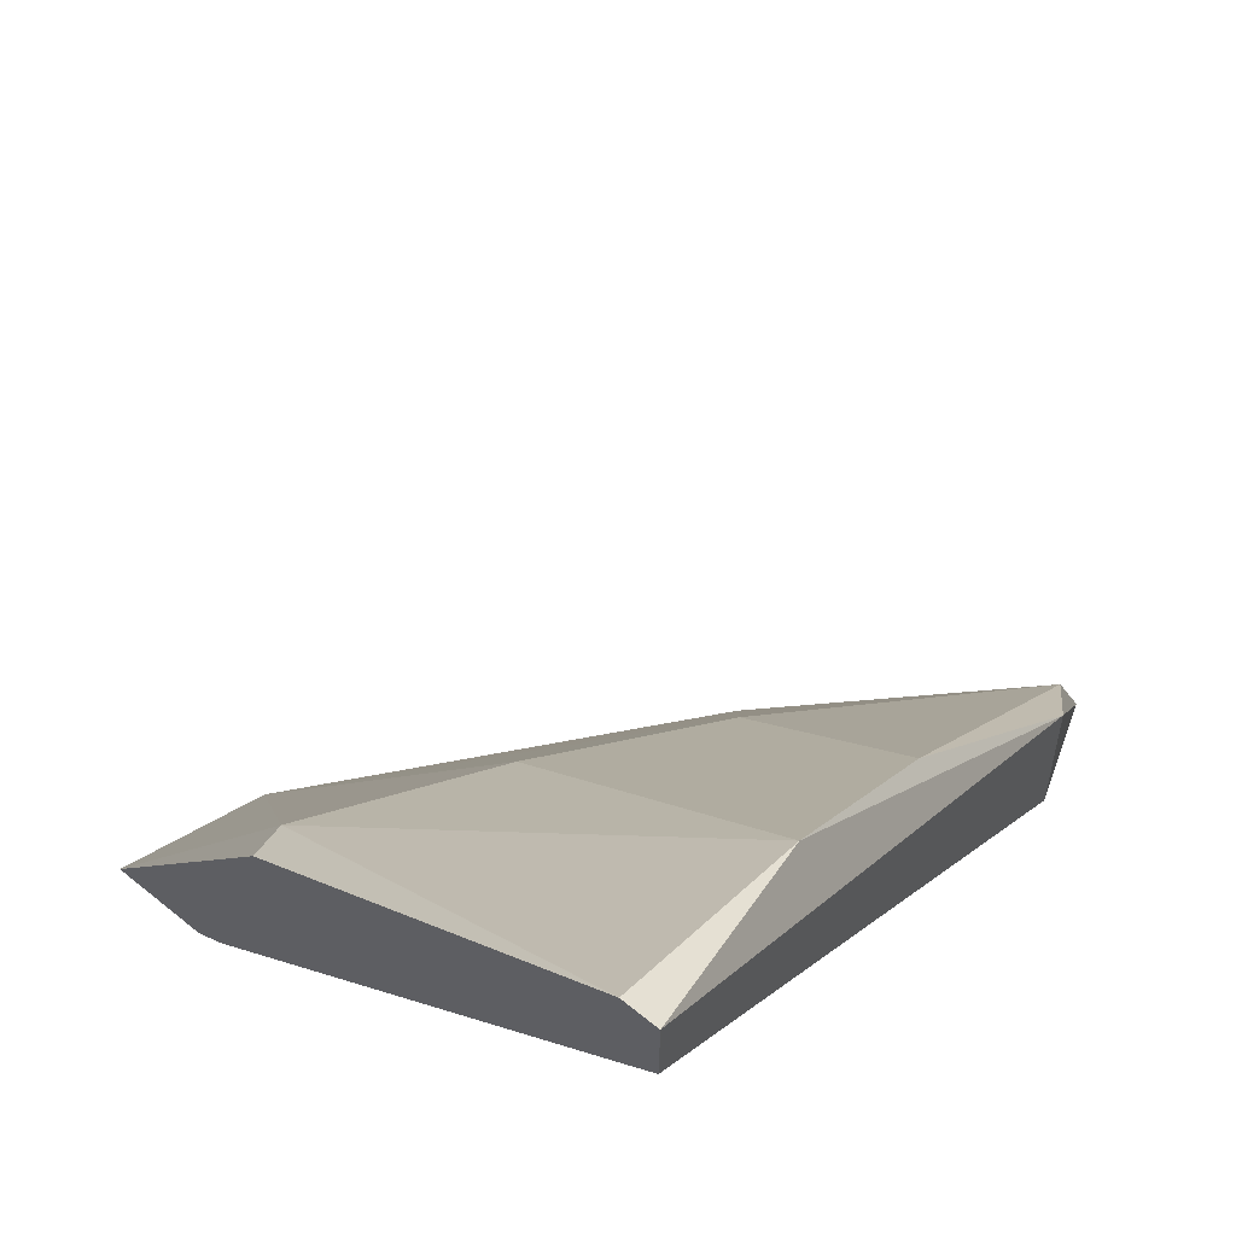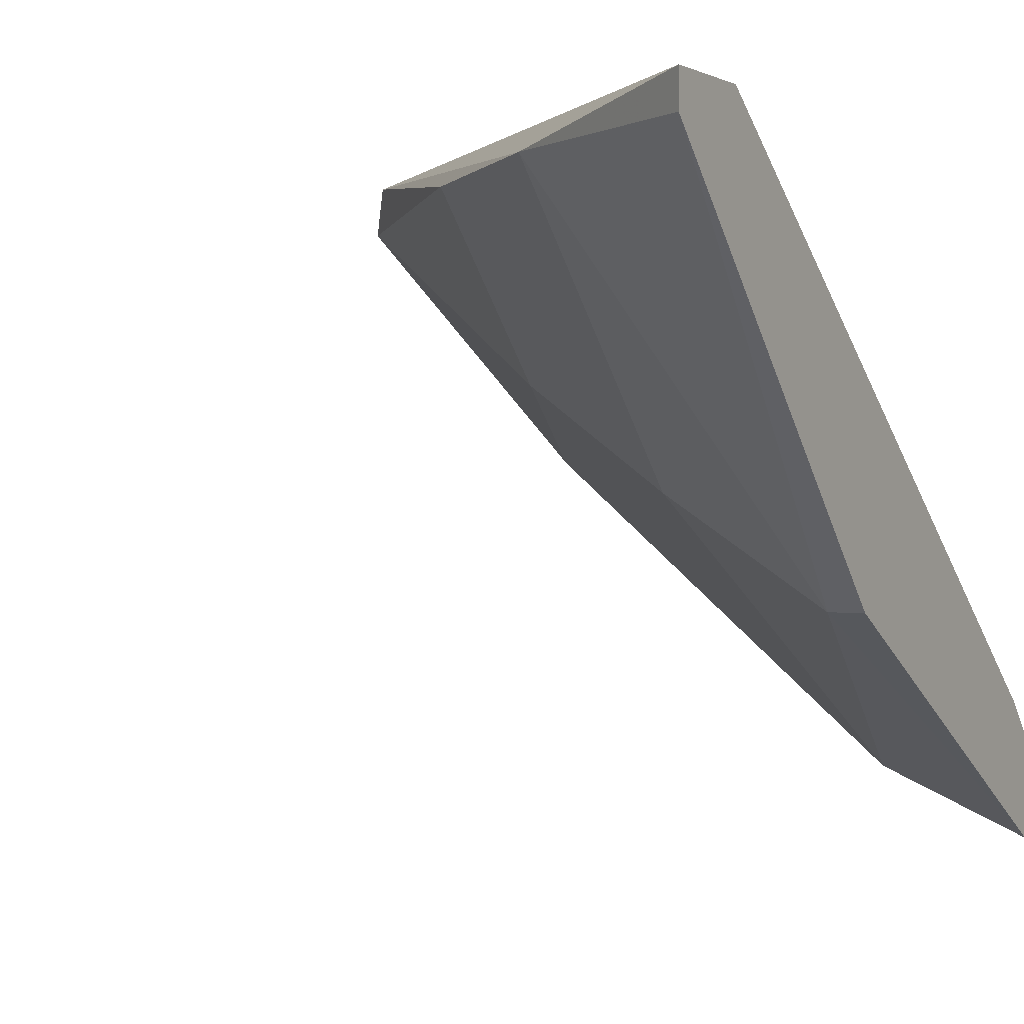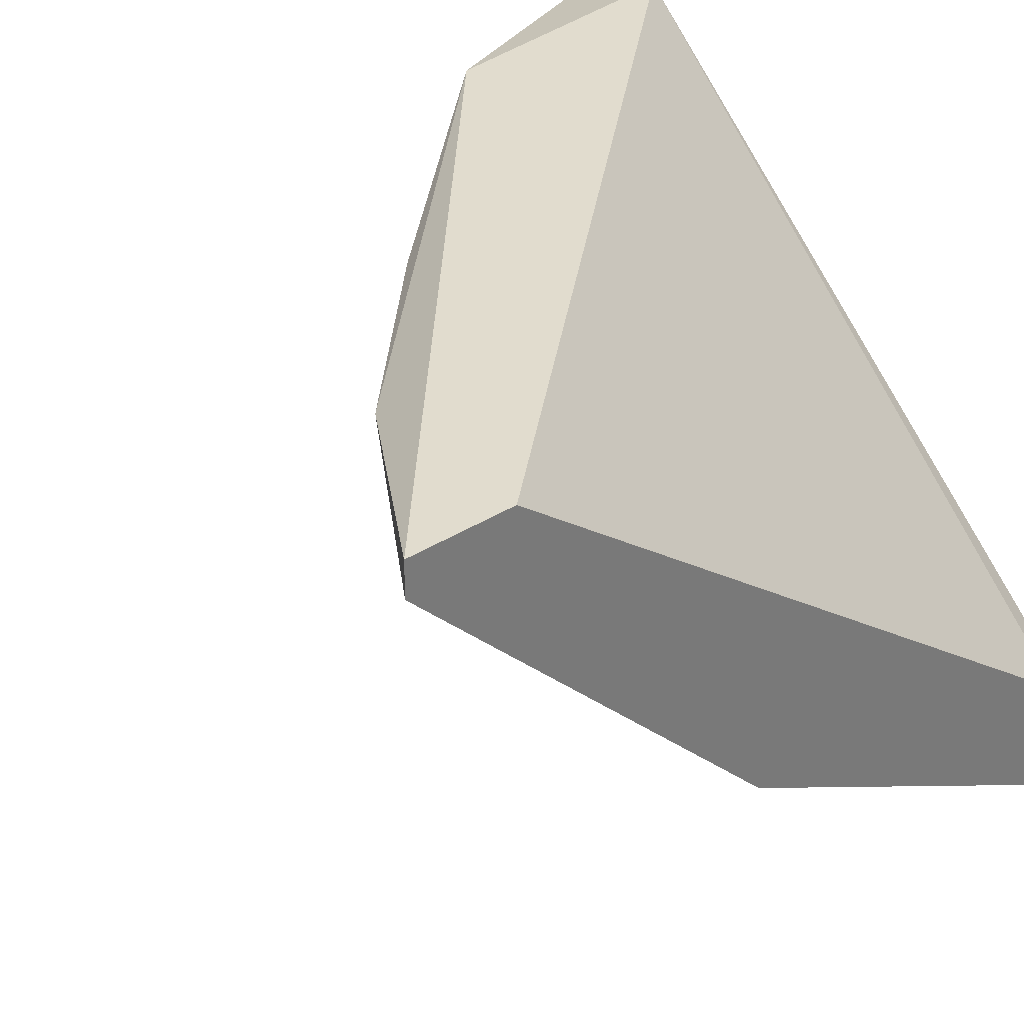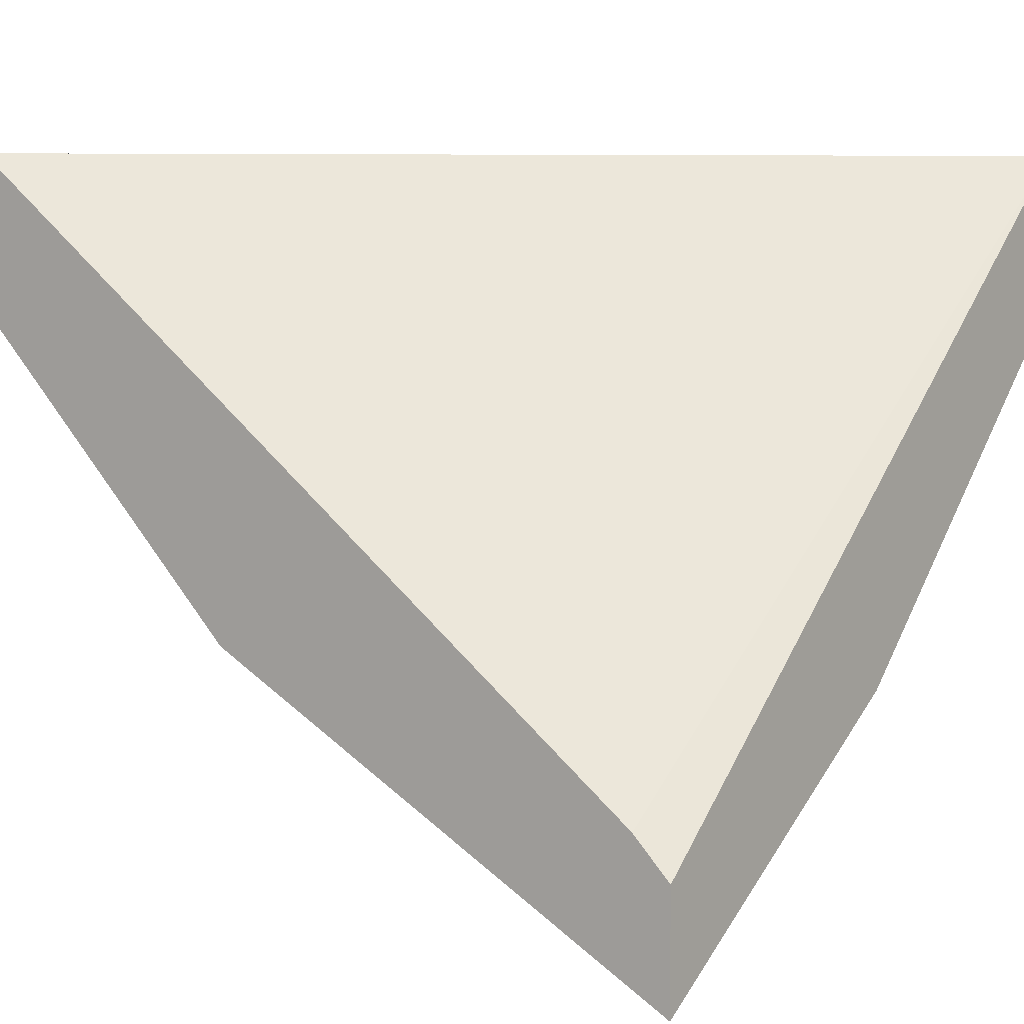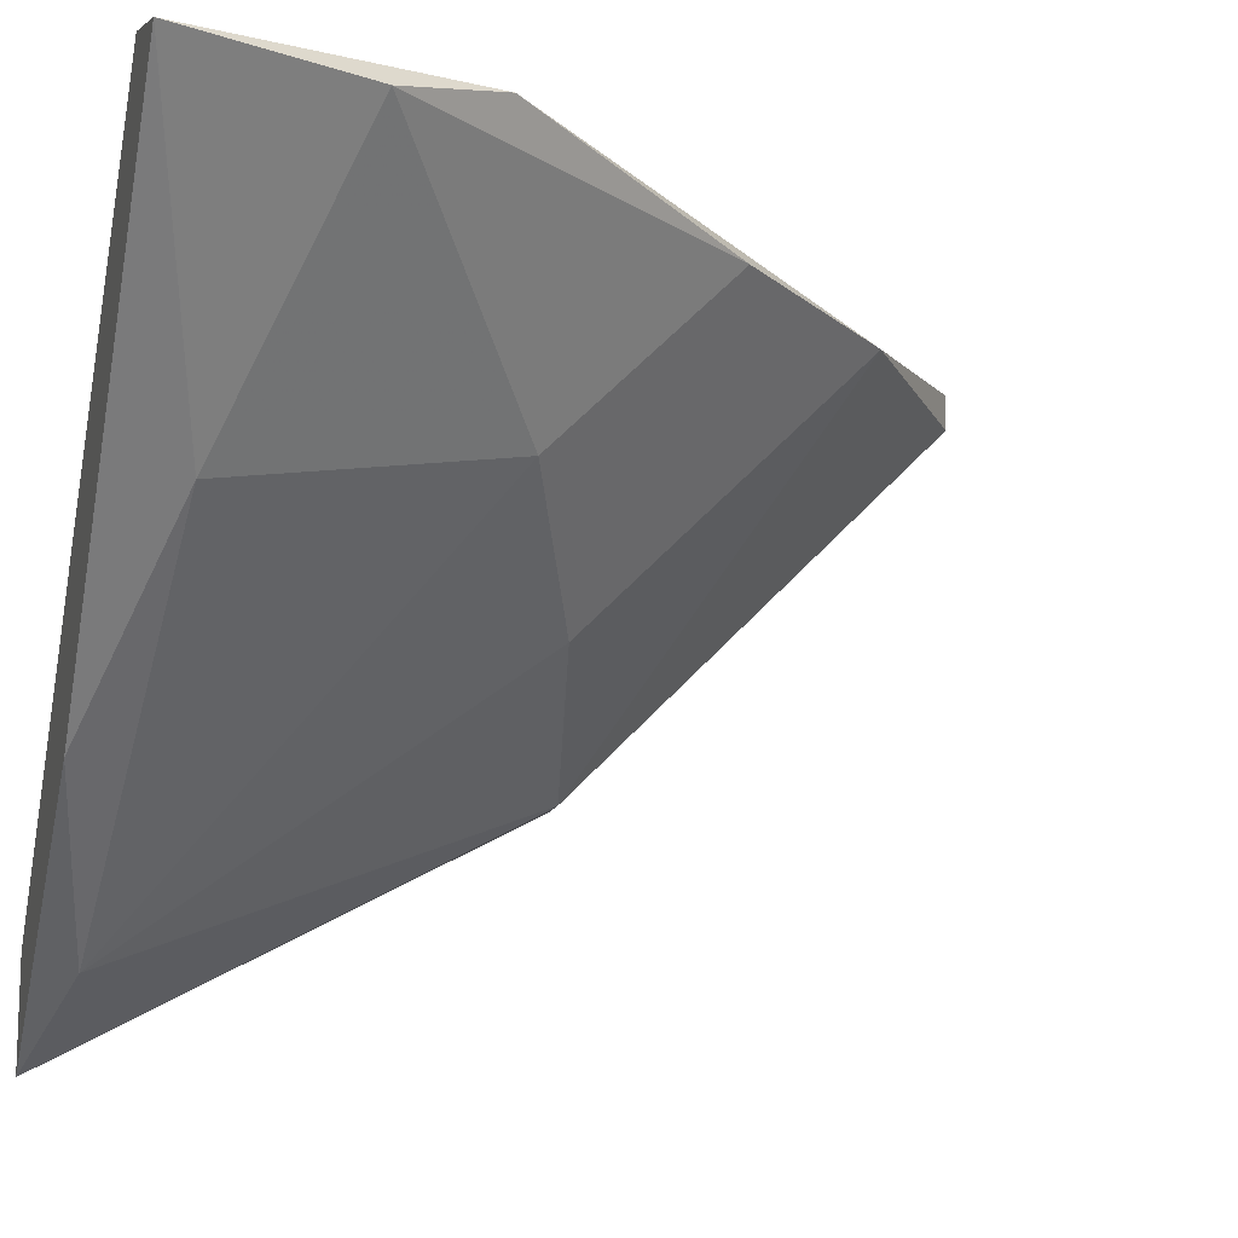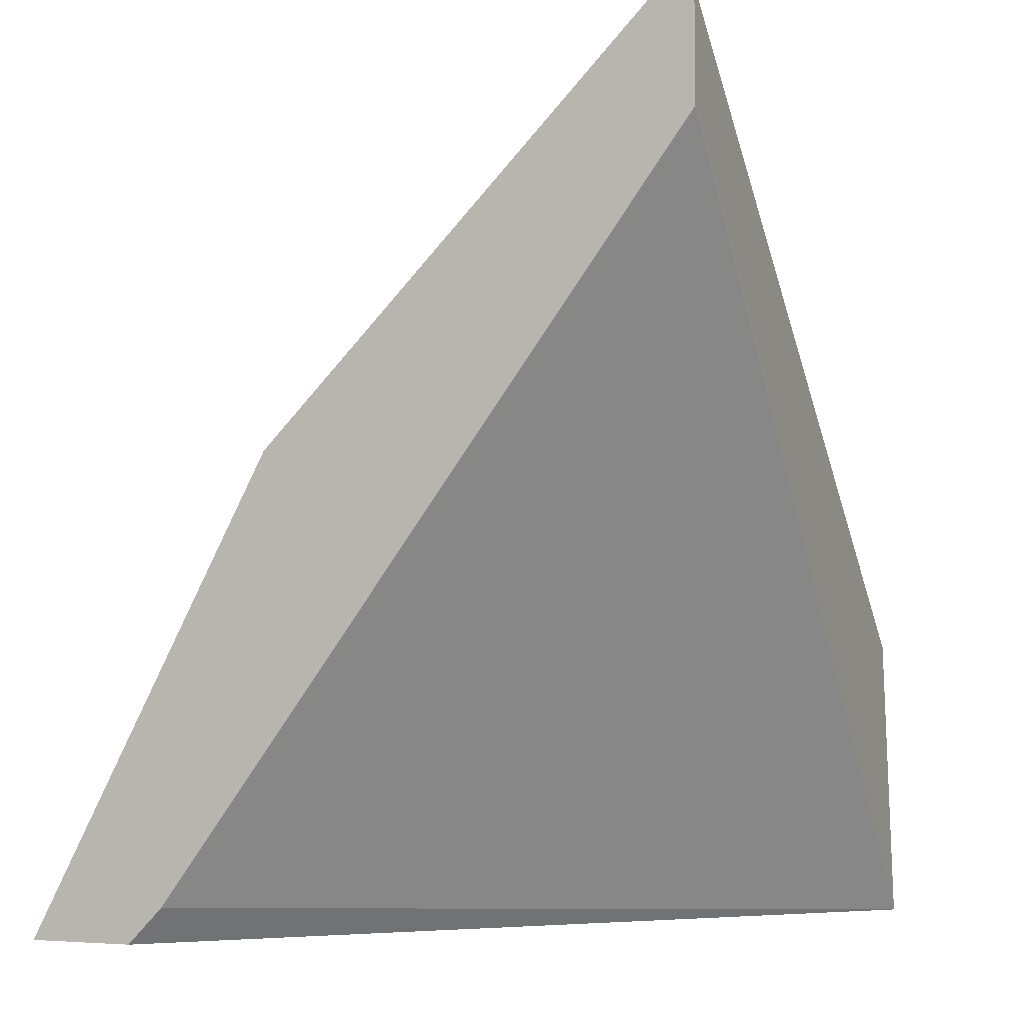
<metadata>
{"format":"obj","ext":"obj","renderer":"f3d","projection":"perspective","resolution":1024,"background":"white","views":[{"elev":65.1,"azim":128.9,"up":"+Z"},{"elev":0.1,"azim":28.4,"up":"+Y"},{"elev":34.0,"azim":49.0,"up":"+Y"},{"elev":5.6,"azim":126.5,"up":"+Y"},{"elev":-13.8,"azim":-105.2,"up":"+Y"},{"elev":-4.1,"azim":113.7,"up":"+Z"}]}
</metadata>
<code>
v 0.002033 -0.01695 0.008399
v 0.004885 -0.01759 0.008716
v 0.004885 -0.01664 0.01252
v 0.004885 -0.0179 0.008399
v 0.004885 -0.01283 0.016
v 0.004885 -0.01283 0.01505
v 0.004885 -0.01886 0.008399
v 0.004885 -0.01315 0.016
v 0.003618 -0.01822 0.008716
v -0.000501 -0.01283 0.01093
v -0.000818 -0.01283 0.008399
v 0.002984 -0.01315 0.01473
v 0.002984 -0.01569 0.0122
v -0.001135 -0.01315 0.009983
v 0.004569 -0.01664 0.01252
v 0.00045 -0.01537 0.009033
v 0.0014 -0.01315 0.01315
v 0.0014 -0.01474 0.01157
v -0.001769 -0.01315 0.008399
f 7 9 1
f 19 7 1
f 9 16 1
f 16 19 1
f 6 4 2
f 4 11 2
f 11 6 2
f 7 8 3
f 15 7 3
f 8 15 3
f 5 4 6
f 5 8 4
f 4 8 7
f 19 4 7
f 11 4 19
f 11 5 6
f 8 5 12
f 5 11 10
f 12 5 10
f 15 9 7
f 15 8 12
f 9 15 13
f 18 9 13
f 9 18 16
f 11 19 10
f 12 10 17
f 10 14 17
f 19 14 10
f 15 12 13
f 12 18 13
f 18 12 17
f 18 14 16
f 14 19 16
f 14 18 17

</code>
